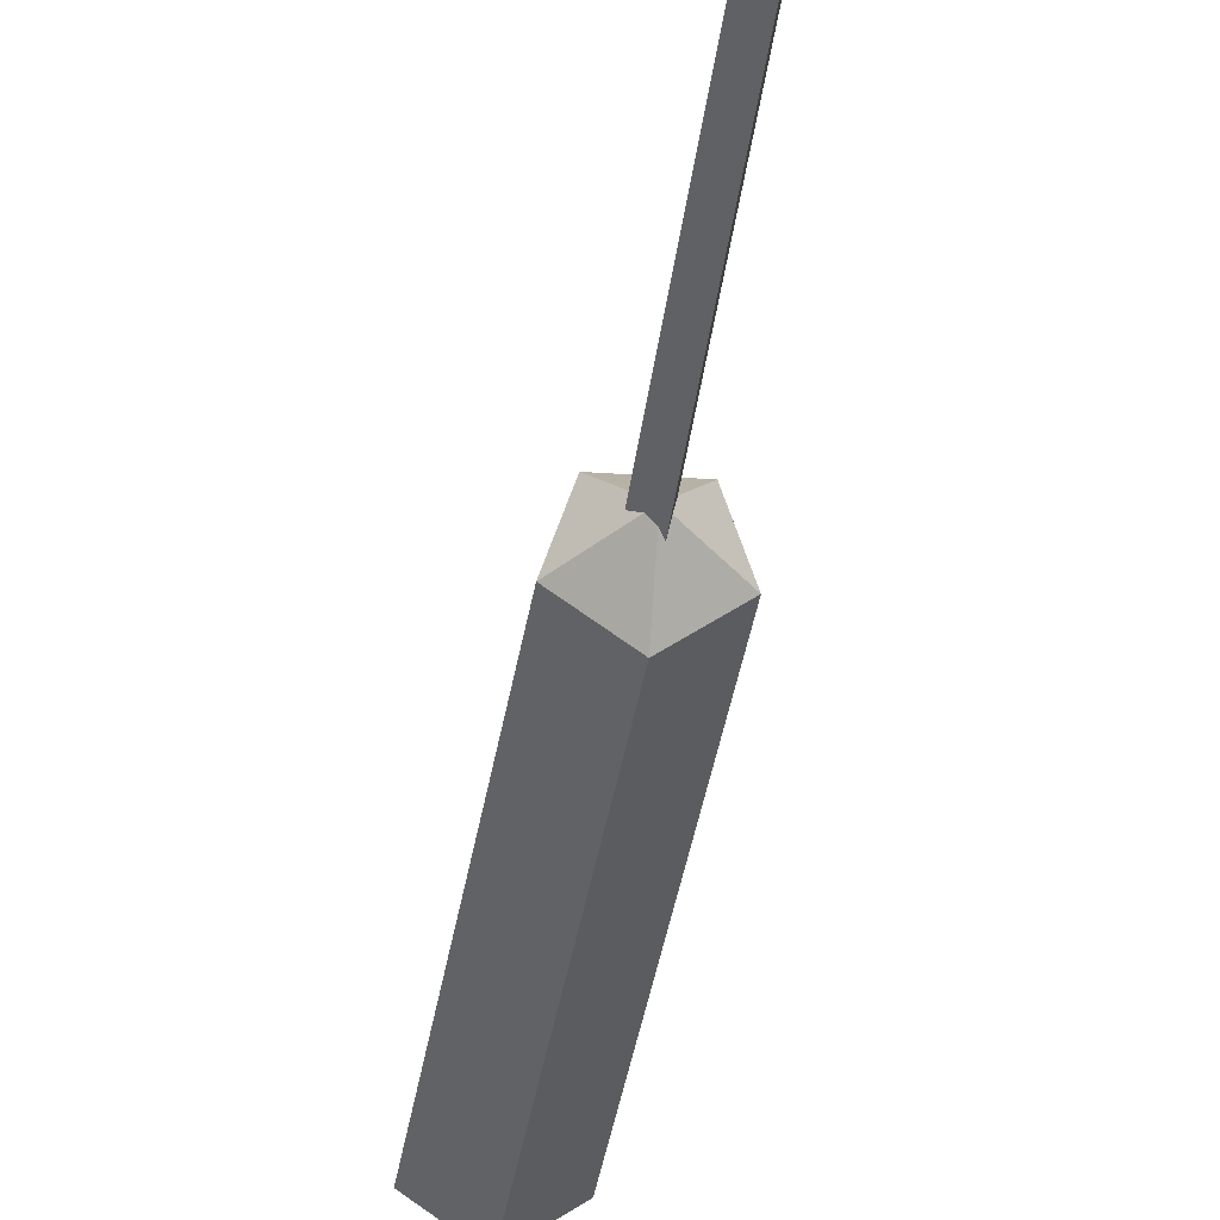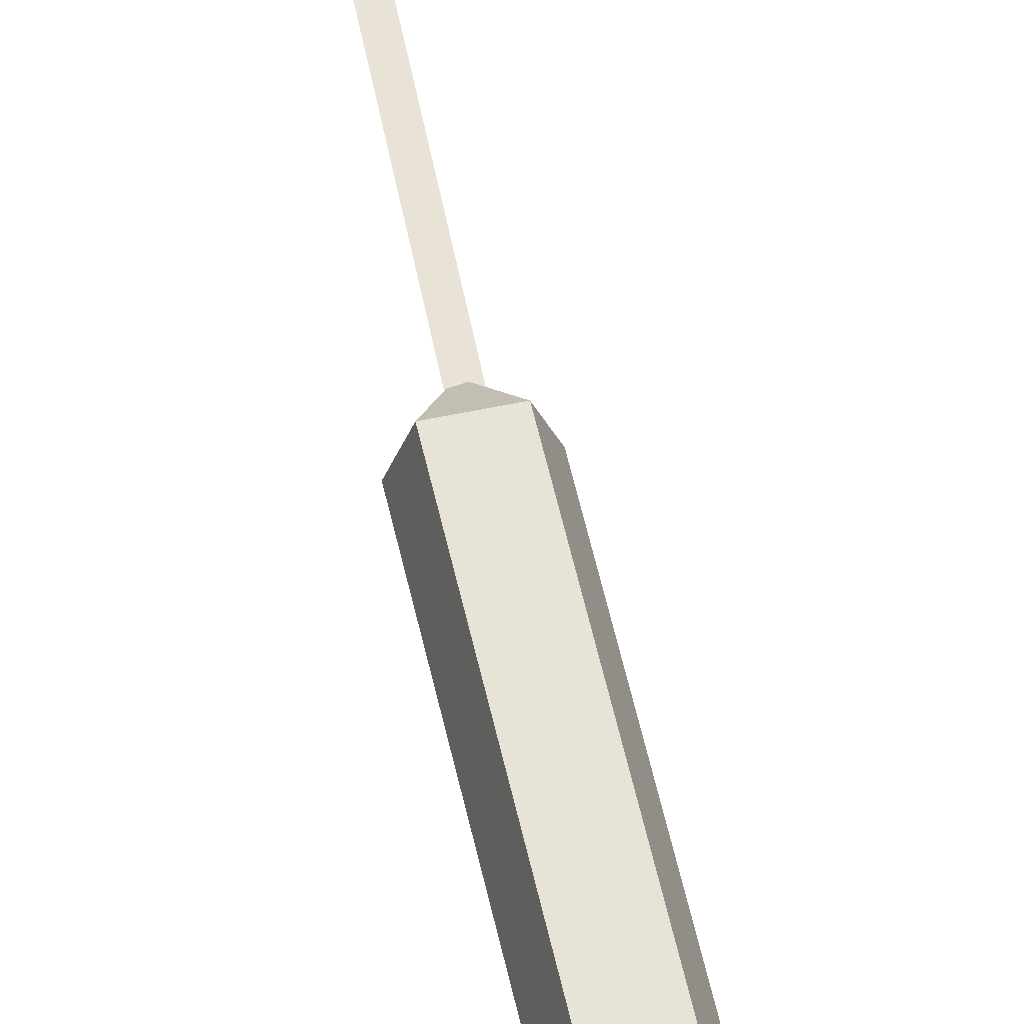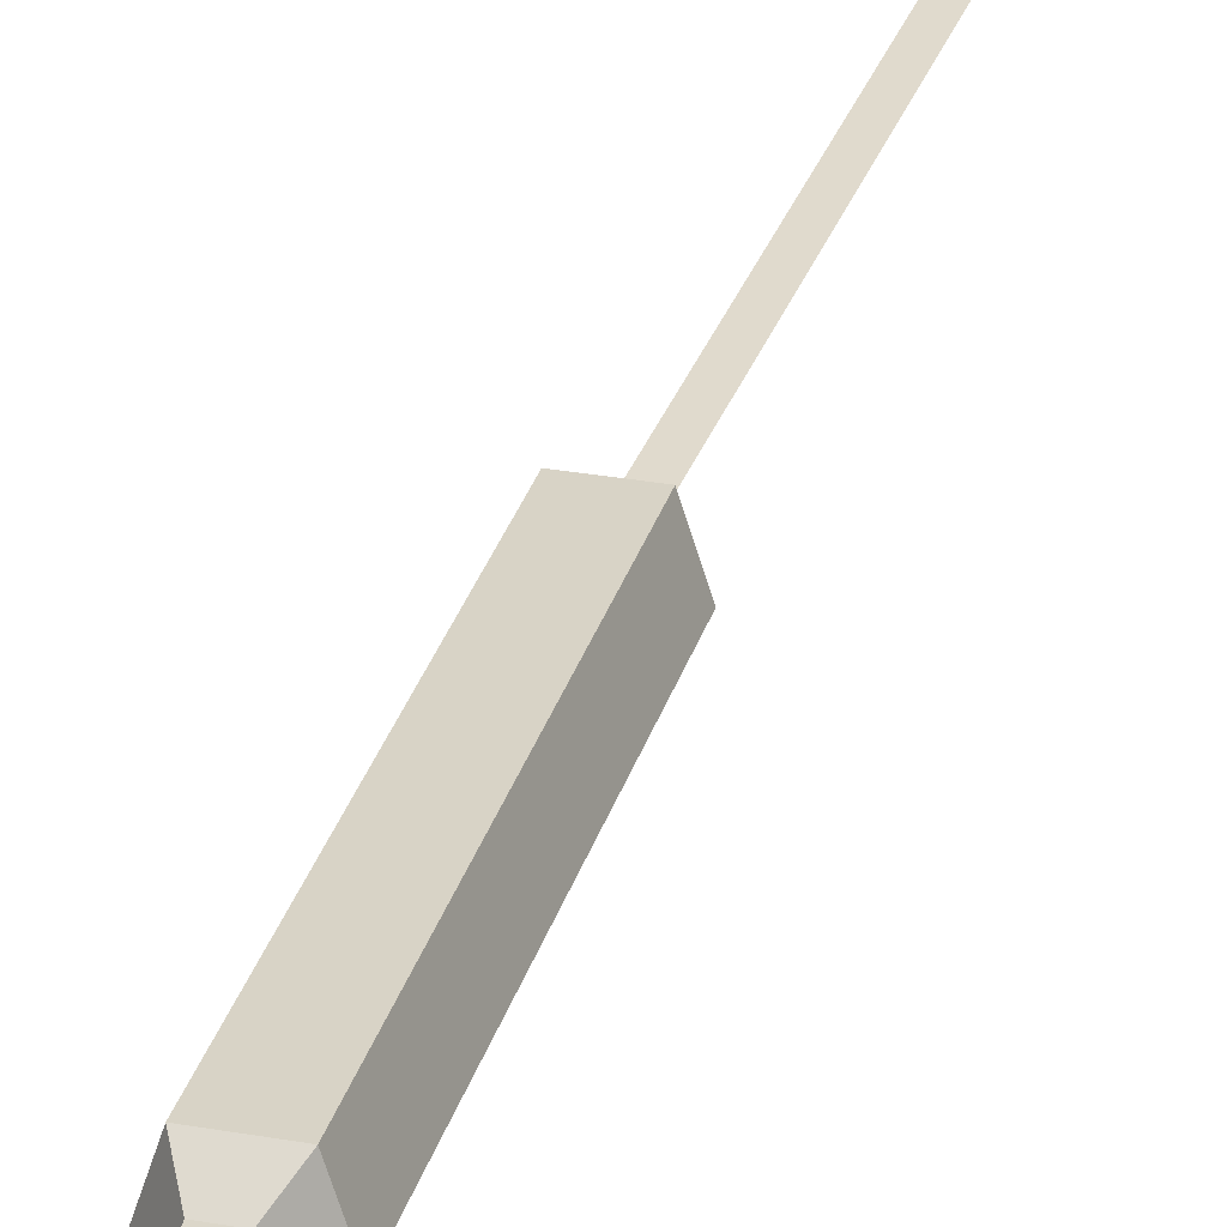
<metadata>
{"format":"obj","ext":"obj","renderer":"f3d","projection":"perspective","resolution":1024,"background":"white","views":[{"elev":-31.6,"azim":3.8,"up":"+Z"},{"elev":61.9,"azim":178.1,"up":"+Z"},{"elev":27.8,"azim":-154.6,"up":"+Z"}]}
</metadata>
<code>
g Reed_b_01
v 0.000799 -0.02913 0.002854
v -0.08874 0.4884 0.002854
v 0.01371 -0.0269 0.006367
v -0.07583 0.4906 0.006367
v 0.0108 -0.0274 -0.006737
v -0.07874 0.4901 -0.006737
v -0.08204 0.4957 -0.03
v -0.1102 0.4908 -0.009271
v -0.09941 0.4927 0.02427
v -0.06466 0.4987 0.02427
v -0.05392 0.5006 -0.009271
v -0.1467 0.8201 -0.03
v -0.1748 0.8152 -0.009271
v -0.164 0.8171 0.02427
v -0.1293 0.8231 0.02427
v -0.1185 0.8249 -0.009271
v -0.1496 0.8369 -0.01357
v -0.07769 0.4706 -0
v -0.1623 0.8347 -0.004194
v -0.1574 0.8355 0.01098
v -0.1417 0.8383 0.01098
v -0.1368 0.8391 -0.004194
v -0.1976 1.061 -0.00326
v -0.2001 1.061 0.000458
v -0.1958 1.061 0.000423
f 5 6 4 3
f 3 4 2 1
f 2 6 5 1
f 11 16 15 10
f 9 14 13 8
f 7 12 16 11
f 10 15 14 9
f 8 13 12 7
f 16 12 17 22
f 15 16 22 21
f 13 14 20 19
f 14 15 21 20
f 12 13 19 17
f 11 10 18
f 9 8 18
f 7 11 18
f 10 9 18
f 8 7 18
f 21 22 25
f 17 19 24 23
f 20 21 25 24
f 22 17 23 25
f 19 20 24
f 25 23 24

</code>
